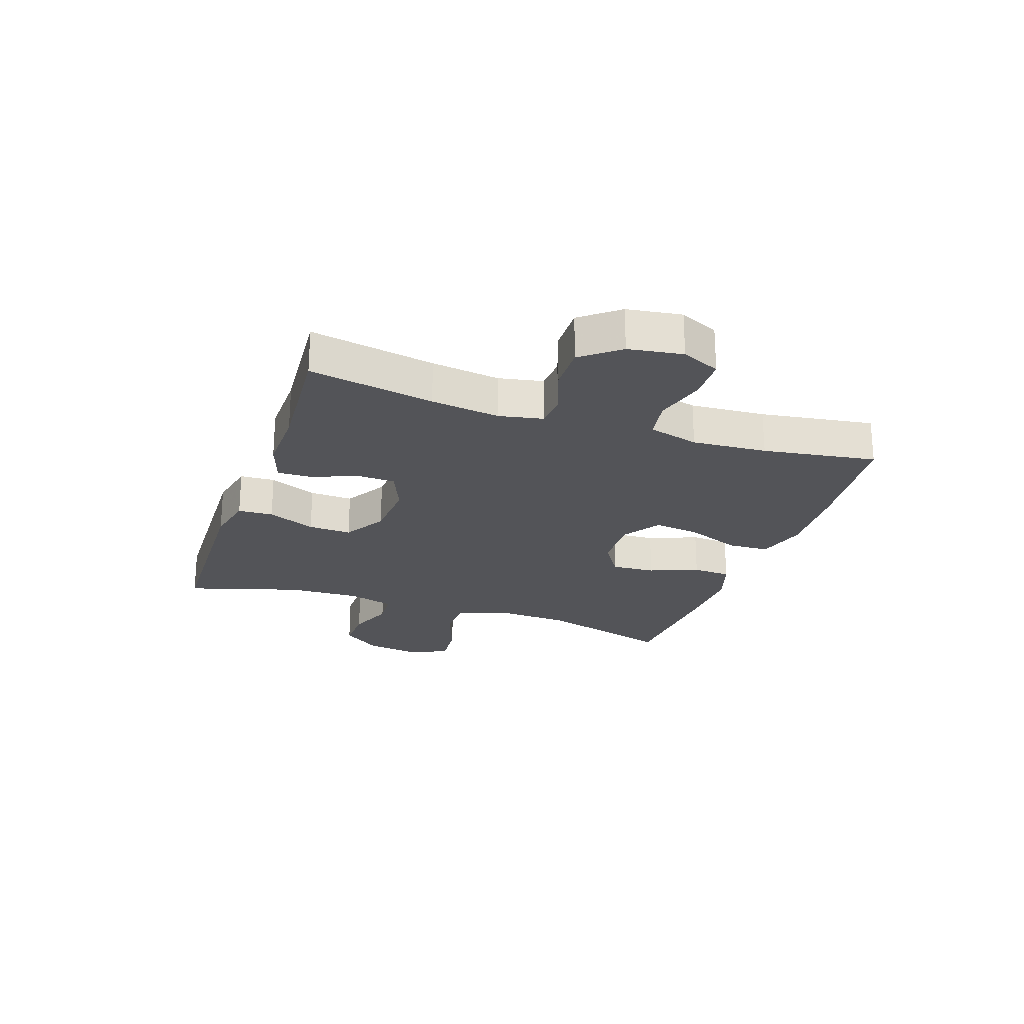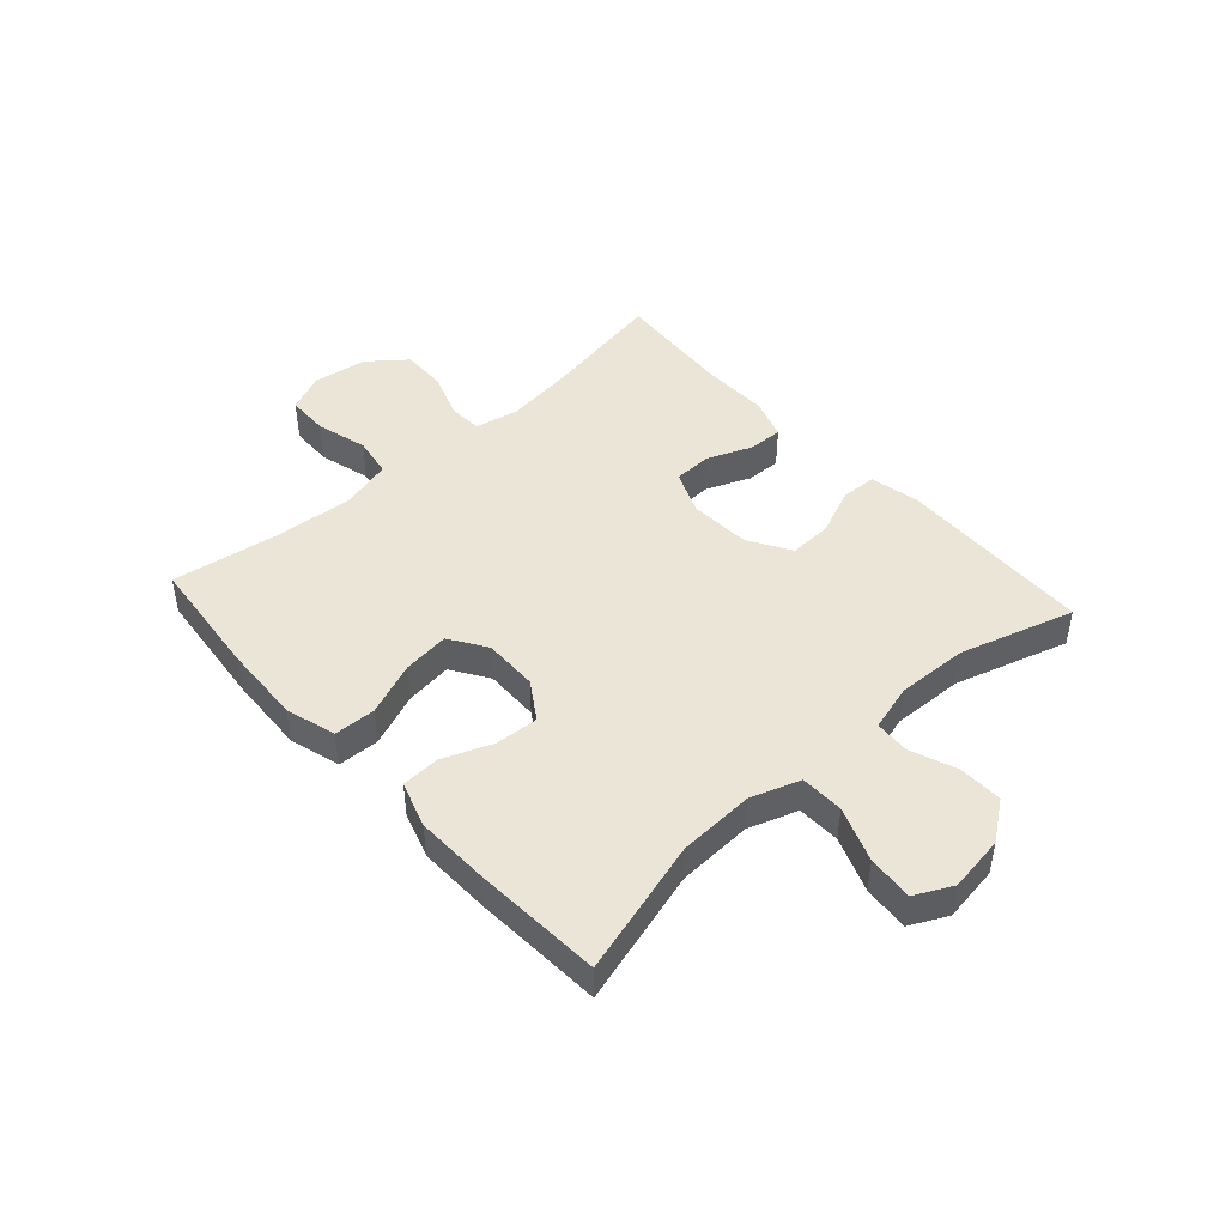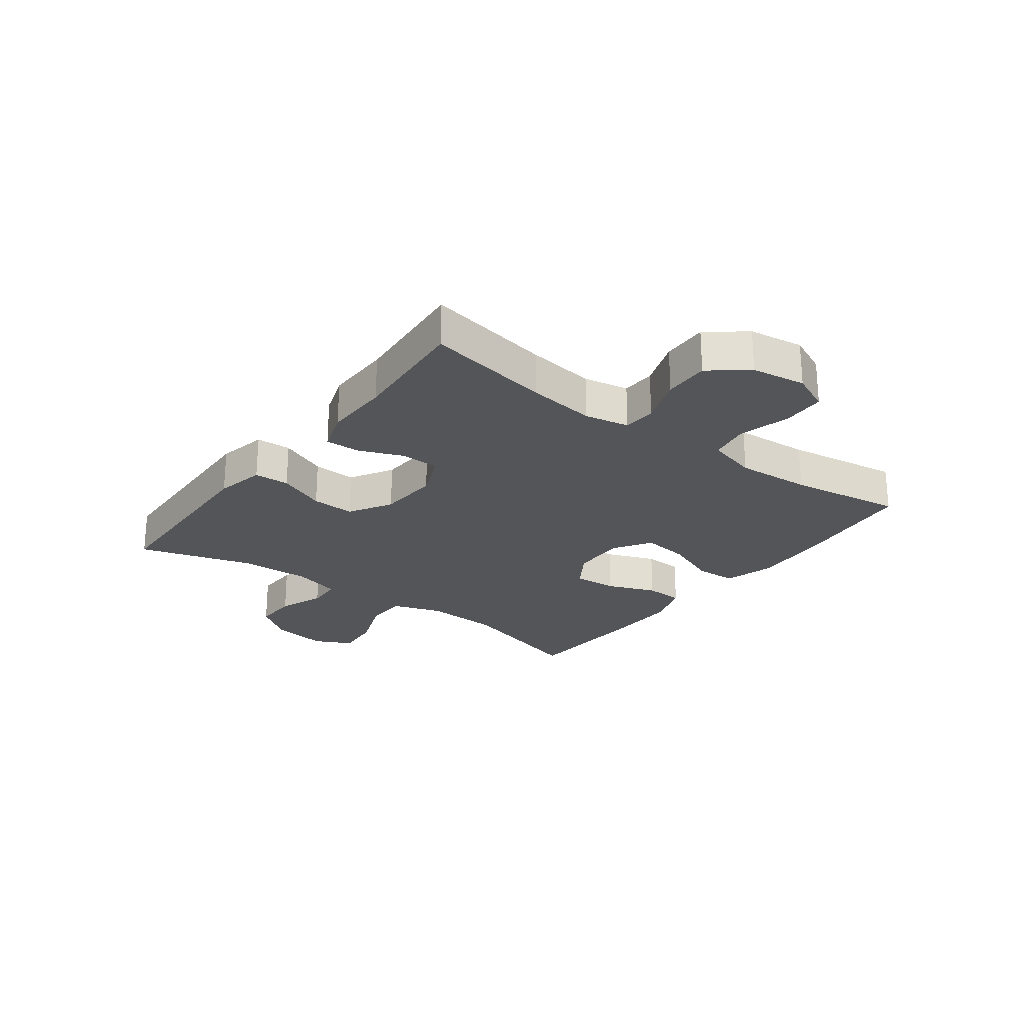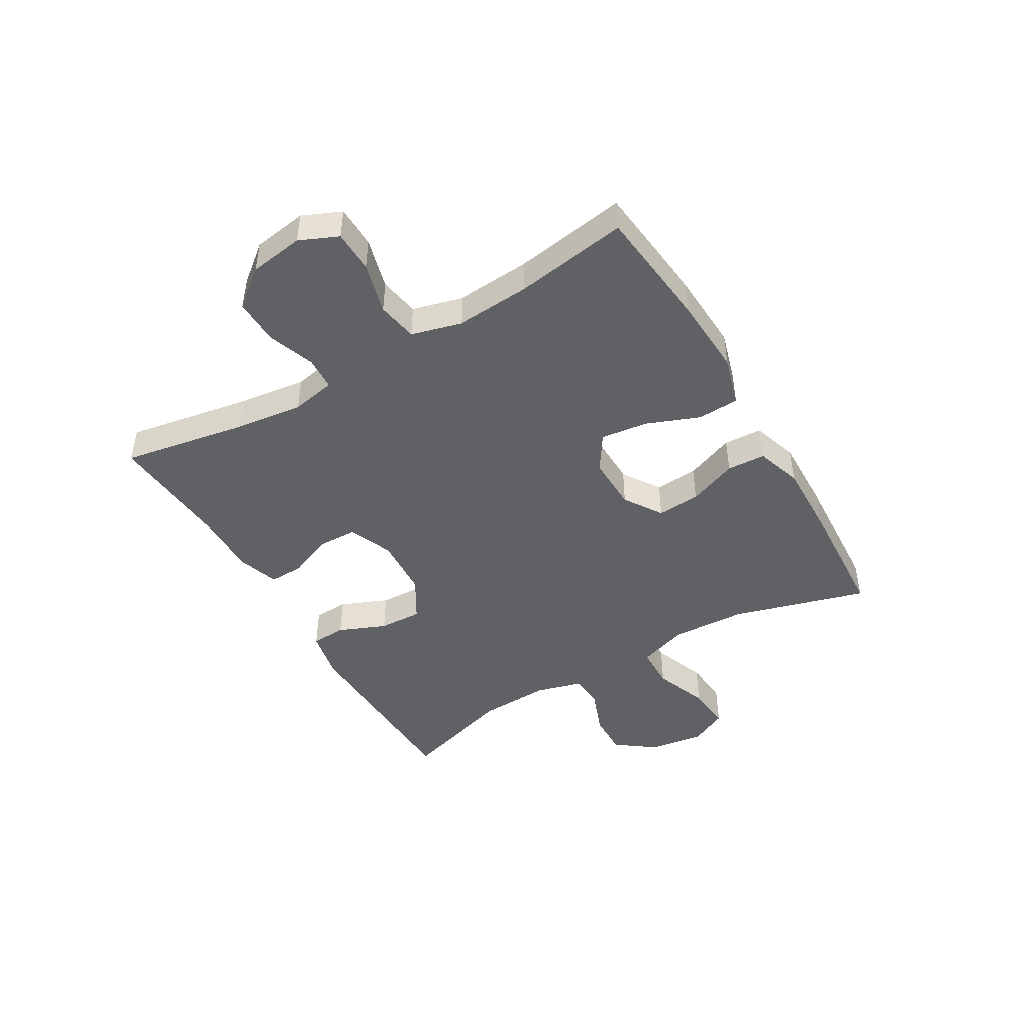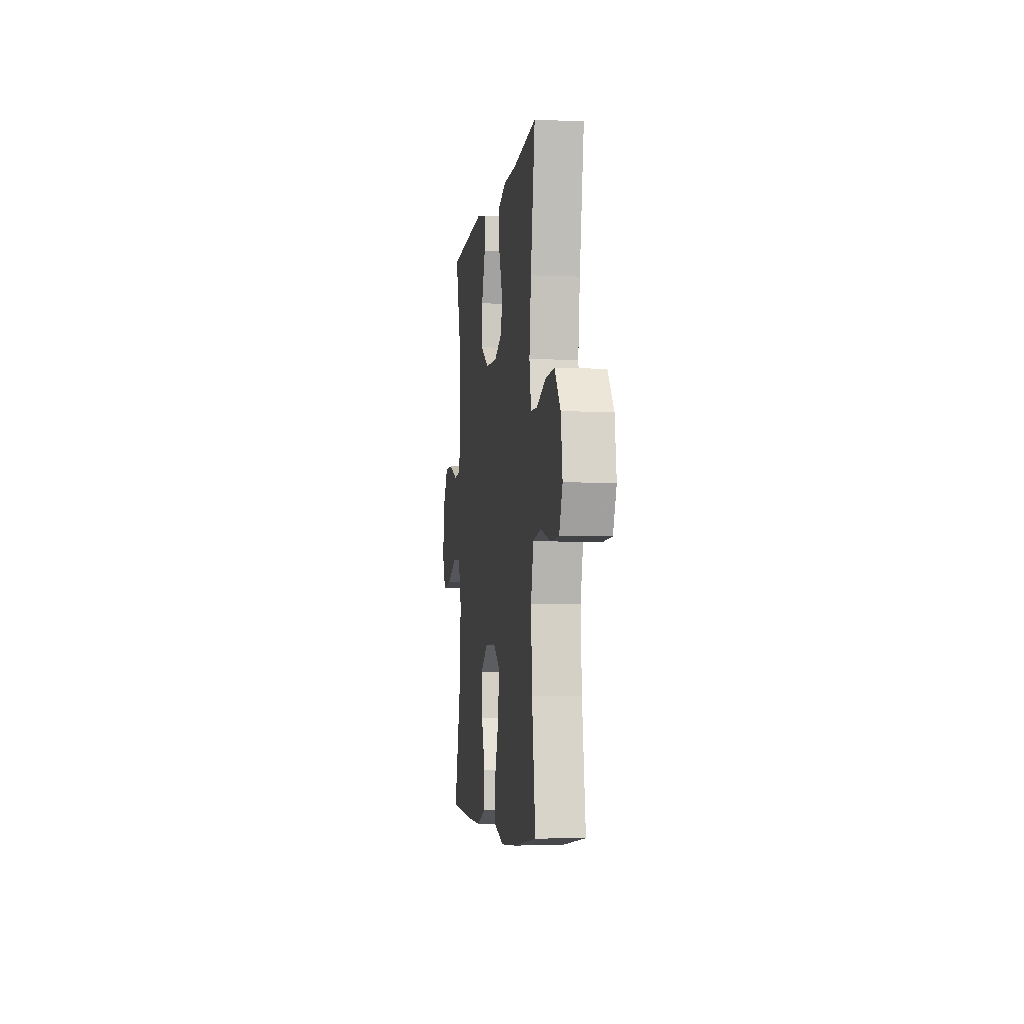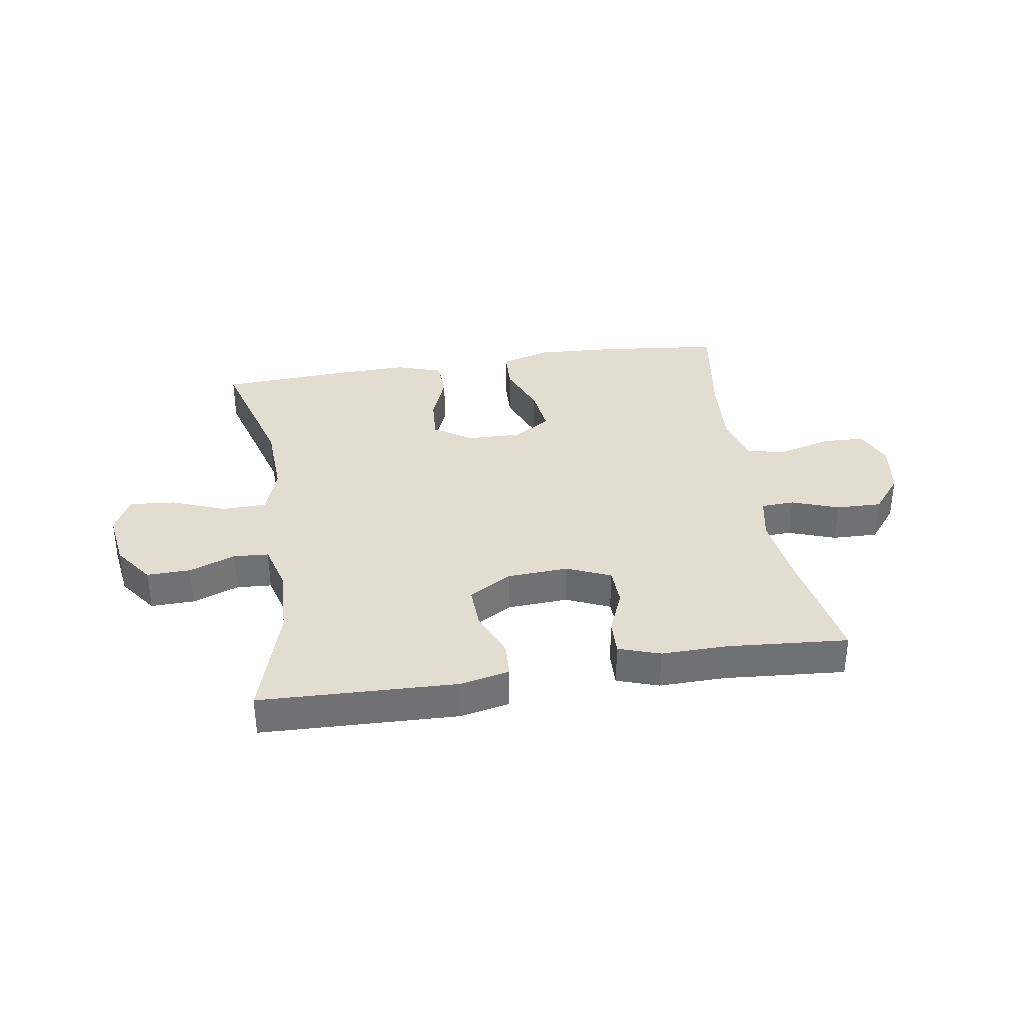
<metadata>
{"format":"obj","ext":"obj","renderer":"f3d","projection":"perspective","resolution":1024,"background":"white","views":[{"elev":-23.5,"azim":70.9,"up":"+Y"},{"elev":45.6,"azim":-132.1,"up":"+Y"},{"elev":-24.4,"azim":53.1,"up":"+Y"},{"elev":-45.9,"azim":120.4,"up":"+Y"},{"elev":-5.0,"azim":82.3,"up":"+Z"},{"elev":35.1,"azim":-8.9,"up":"+Y"}]}
</metadata>
<code>
v 0.5 0.07 -0.5
v 0.29 0.07 -0.523
v 0.155 0.07 -0.53
v 0.069 0.07 -0.505
v 0.066 0.07 -0.434
v 0.102 0.07 -0.342
v 0.112 0.07 -0.262
v 0.049 0.07 -0.221
v -0.045 0.07 -0.223
v -0.11 0.07 -0.265
v -0.105 0.07 -0.34
v -0.072 0.07 -0.424
v -0.075 0.07 -0.49
v -0.154 0.07 -0.516
v -0.278 0.07 -0.513
v -0.5 0.07 -0.5
v -0.434 0.07 -0.269
v -0.428 0.07 -0.139
v -0.457 0.07 -0.055
v -0.531 0.07 -0.053
v -0.625 0.07 -0.089
v -0.703 0.07 -0.096
v -0.735 0.07 -0.032
v -0.721 0.07 0.064
v -0.672 0.07 0.131
v -0.597 0.07 0.129
v -0.518 0.07 0.099
v -0.458 0.07 0.103
v -0.436 0.07 0.183
v -0.441 0.07 0.306
v -0.5 0.07 0.5
v -0.164 0.07 0.511
v -0.079 0.07 0.493
v -0.076 0.07 0.433
v -0.11 0.07 0.351
v -0.113 0.07 0.277
v -0.04 0.07 0.234
v 0.065 0.07 0.228
v 0.14 0.07 0.26
v 0.142 0.07 0.326
v 0.111 0.07 0.402
v 0.109 0.07 0.462
v 0.18 0.07 0.486
v 0.293 0.07 0.484
v 0.5 0.07 0.5
v 0.462 0.07 0.286
v 0.447 0.07 0.169
v 0.462 0.07 0.093
v 0.519 0.07 0.09
v 0.6 0.07 0.119
v 0.678 0.07 0.121
v 0.729 0.07 0.057
v 0.743 0.07 -0.036
v 0.714 0.07 -0.102
v 0.641 0.07 -0.104
v 0.553 0.07 -0.08
v 0.484 0.07 -0.092
v 0.461 0.07 -0.178
v 0.47 0.07 -0.306
v 0.5 0 -0.5
v 0.29 0 -0.523
v 0.155 0 -0.53
v 0.069 0 -0.505
v 0.066 0 -0.434
v 0.102 0 -0.342
v 0.112 0 -0.262
v 0.049 0 -0.221
v -0.045 0 -0.223
v -0.11 0 -0.265
v -0.105 0 -0.34
v -0.072 0 -0.424
v -0.075 0 -0.49
v -0.154 0 -0.516
v -0.278 0 -0.513
v -0.5 0 -0.5
v -0.434 0 -0.269
v -0.428 0 -0.139
v -0.457 0 -0.055
v -0.531 0 -0.053
v -0.625 0 -0.089
v -0.703 0 -0.096
v -0.735 0 -0.032
v -0.721 0 0.064
v -0.672 0 0.131
v -0.597 0 0.129
v -0.518 0 0.099
v -0.458 0 0.103
v -0.436 0 0.183
v -0.441 0 0.306
v -0.5 0 0.5
v -0.164 0 0.511
v -0.079 0 0.493
v -0.076 0 0.433
v -0.11 0 0.351
v -0.113 0 0.277
v -0.04 0 0.234
v 0.065 0 0.228
v 0.14 0 0.26
v 0.142 0 0.326
v 0.111 0 0.402
v 0.109 0 0.462
v 0.18 0 0.486
v 0.293 0 0.484
v 0.5 0 0.5
v 0.462 0 0.286
v 0.447 0 0.169
v 0.462 0 0.093
v 0.519 0 0.09
v 0.6 0 0.119
v 0.678 0 0.121
v 0.729 0 0.057
v 0.743 0 -0.036
v 0.714 0 -0.102
v 0.641 0 -0.104
v 0.553 0 -0.08
v 0.484 0 -0.092
v 0.461 0 -0.178
v 0.47 0 -0.306
f 54 55 56
f 53 54 56
f 52 53 56
f 51 52 56
f 50 51 56
f 49 50 56
f 48 49 56 57
f 47 48 57 58
f 44 45 46
f 44 46 47
f 43 44 47
f 42 43 47
f 41 42 47
f 40 41 47
f 39 40 47 58
f 33 34 35
f 32 33 35
f 31 32 35
f 30 31 35
f 29 30 35 36
f 28 29 36 37
f 25 26 27
f 24 25 27
f 23 24 27
f 22 23 27
f 21 22 27
f 20 21 27
f 19 20 27 28
f 28 37 38
f 19 28 38
f 18 19 38
f 15 16 17
f 14 15 17
f 13 14 17
f 12 13 17
f 11 12 17
f 10 11 17 18
f 4 5 6
f 3 4 6
f 2 3 6
f 1 2 6
f 59 1 6
f 59 6 7
f 58 59 7 8
f 39 58 8 9
f 18 38 39
f 10 18 39
f 9 10 39
f 115 114 113
f 115 113 112
f 115 112 111
f 115 111 110
f 115 110 109
f 115 109 108
f 116 115 108 107
f 117 116 107 106
f 105 104 103
f 106 105 103
f 106 103 102
f 106 102 101
f 106 101 100
f 106 100 99
f 117 106 99 98
f 94 93 92
f 94 92 91
f 94 91 90
f 94 90 89
f 95 94 89 88
f 96 95 88 87
f 86 85 84
f 86 84 83
f 86 83 82
f 86 82 81
f 86 81 80
f 86 80 79
f 87 86 79 78
f 97 96 87
f 97 87 78
f 97 78 77
f 76 75 74
f 76 74 73
f 76 73 72
f 76 72 71
f 76 71 70
f 77 76 70 69
f 65 64 63
f 65 63 62
f 65 62 61
f 65 61 60
f 65 60 118
f 66 65 118
f 67 66 118 117
f 68 67 117 98
f 98 97 77
f 98 77 69
f 98 69 68
f 1 60 61 2
f 2 61 62 3
f 3 62 63 4
f 4 63 64 5
f 5 64 65 6
f 6 65 66 7
f 7 66 67 8
f 8 67 68 9
f 9 68 69 10
f 10 69 70 11
f 11 70 71 12
f 12 71 72 13
f 13 72 73 14
f 14 73 74 15
f 15 74 75 16
f 16 75 76 17
f 17 76 77 18
f 18 77 78 19
f 19 78 79 20
f 20 79 80 21
f 21 80 81 22
f 22 81 82 23
f 23 82 83 24
f 24 83 84 25
f 25 84 85 26
f 26 85 86 27
f 27 86 87 28
f 28 87 88 29
f 29 88 89 30
f 30 89 90 31
f 31 90 91 32
f 32 91 92 33
f 33 92 93 34
f 34 93 94 35
f 35 94 95 36
f 36 95 96 37
f 37 96 97 38
f 38 97 98 39
f 39 98 99 40
f 40 99 100 41
f 41 100 101 42
f 42 101 102 43
f 43 102 103 44
f 44 103 104 45
f 45 104 105 46
f 46 105 106 47
f 47 106 107 48
f 48 107 108 49
f 49 108 109 50
f 50 109 110 51
f 51 110 111 52
f 52 111 112 53
f 53 112 113 54
f 54 113 114 55
f 55 114 115 56
f 56 115 116 57
f 57 116 117 58
f 58 117 118 59
f 59 118 60 1

</code>
